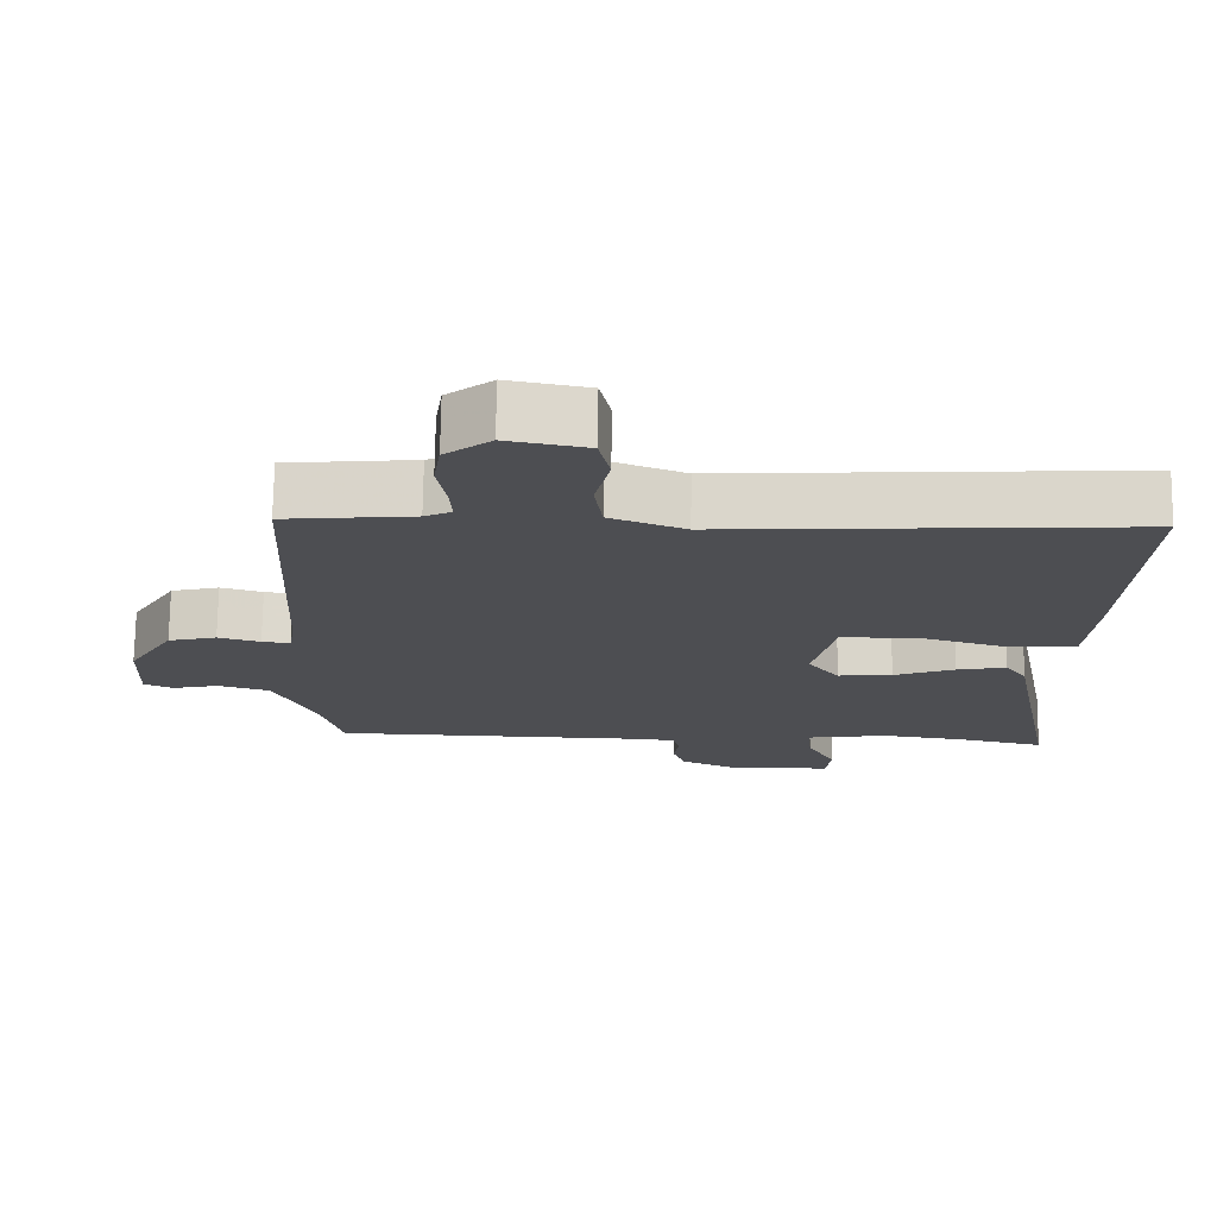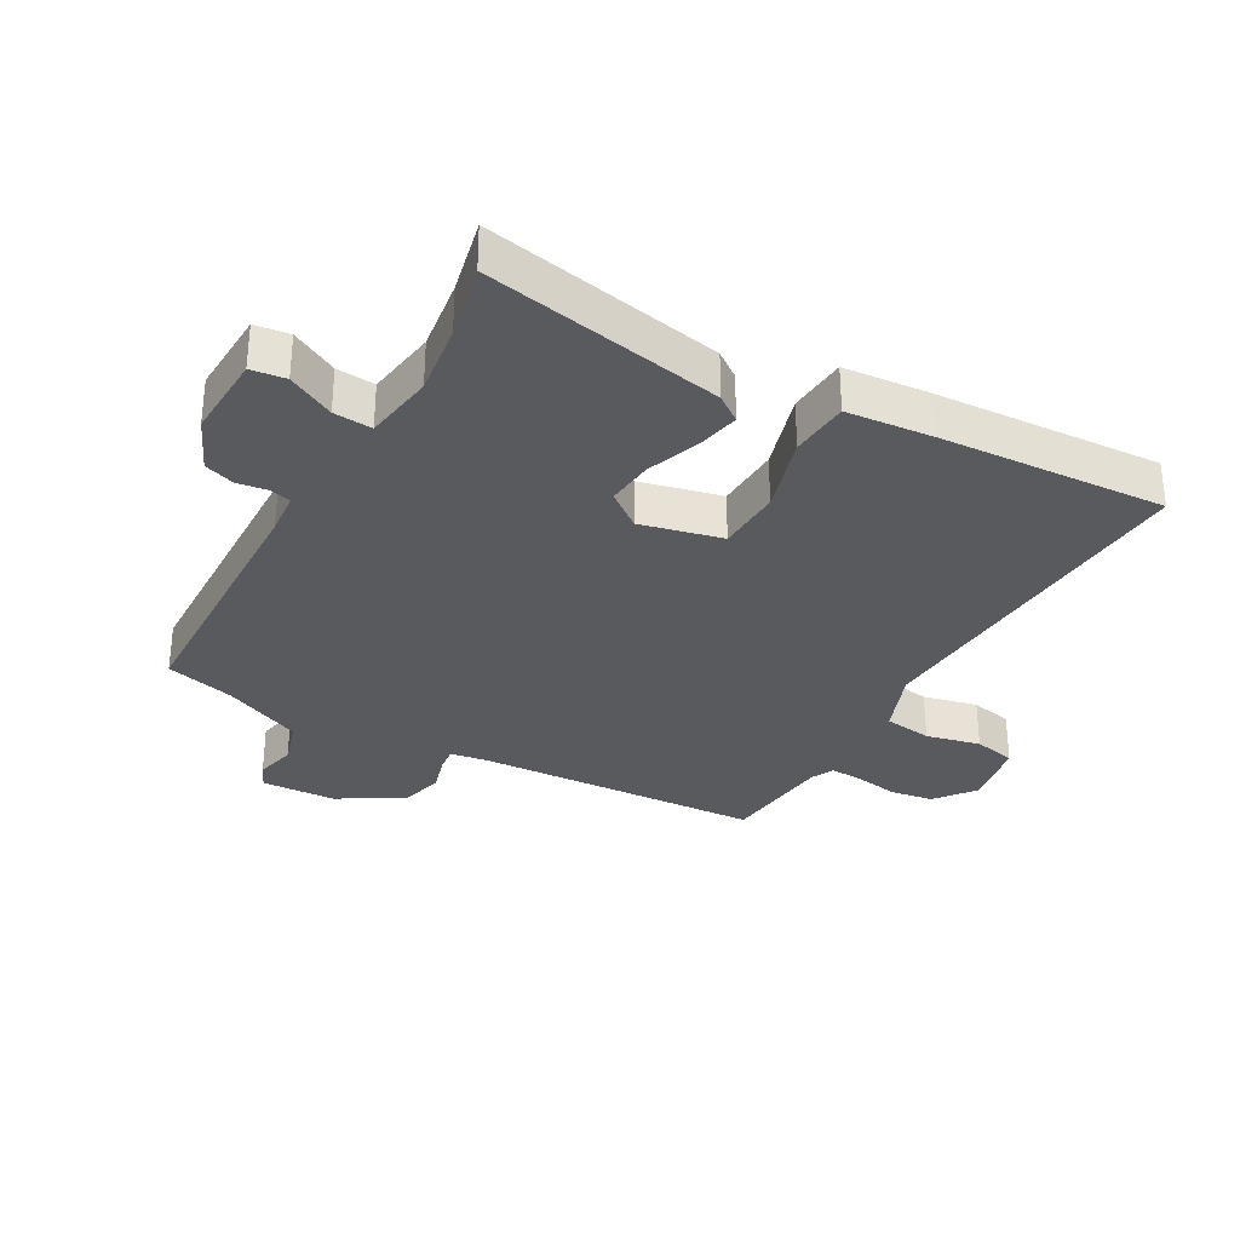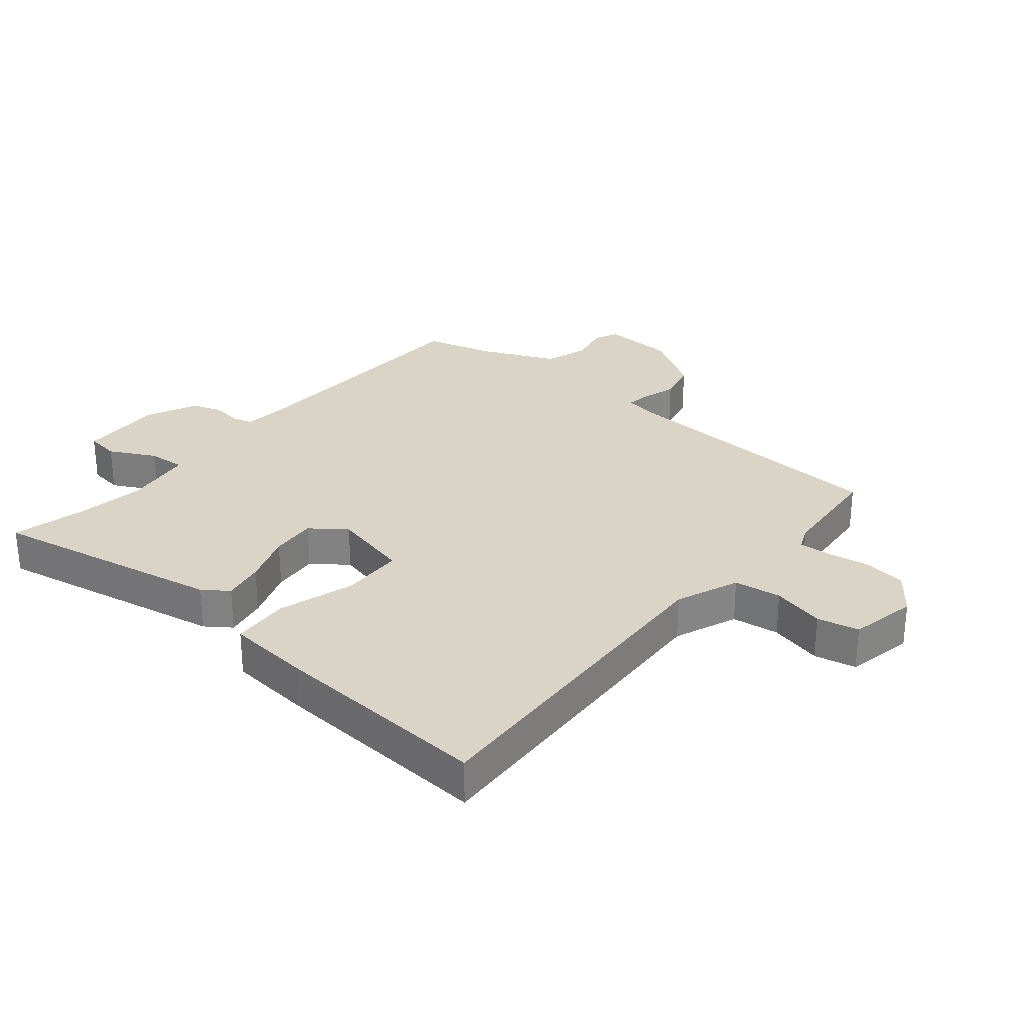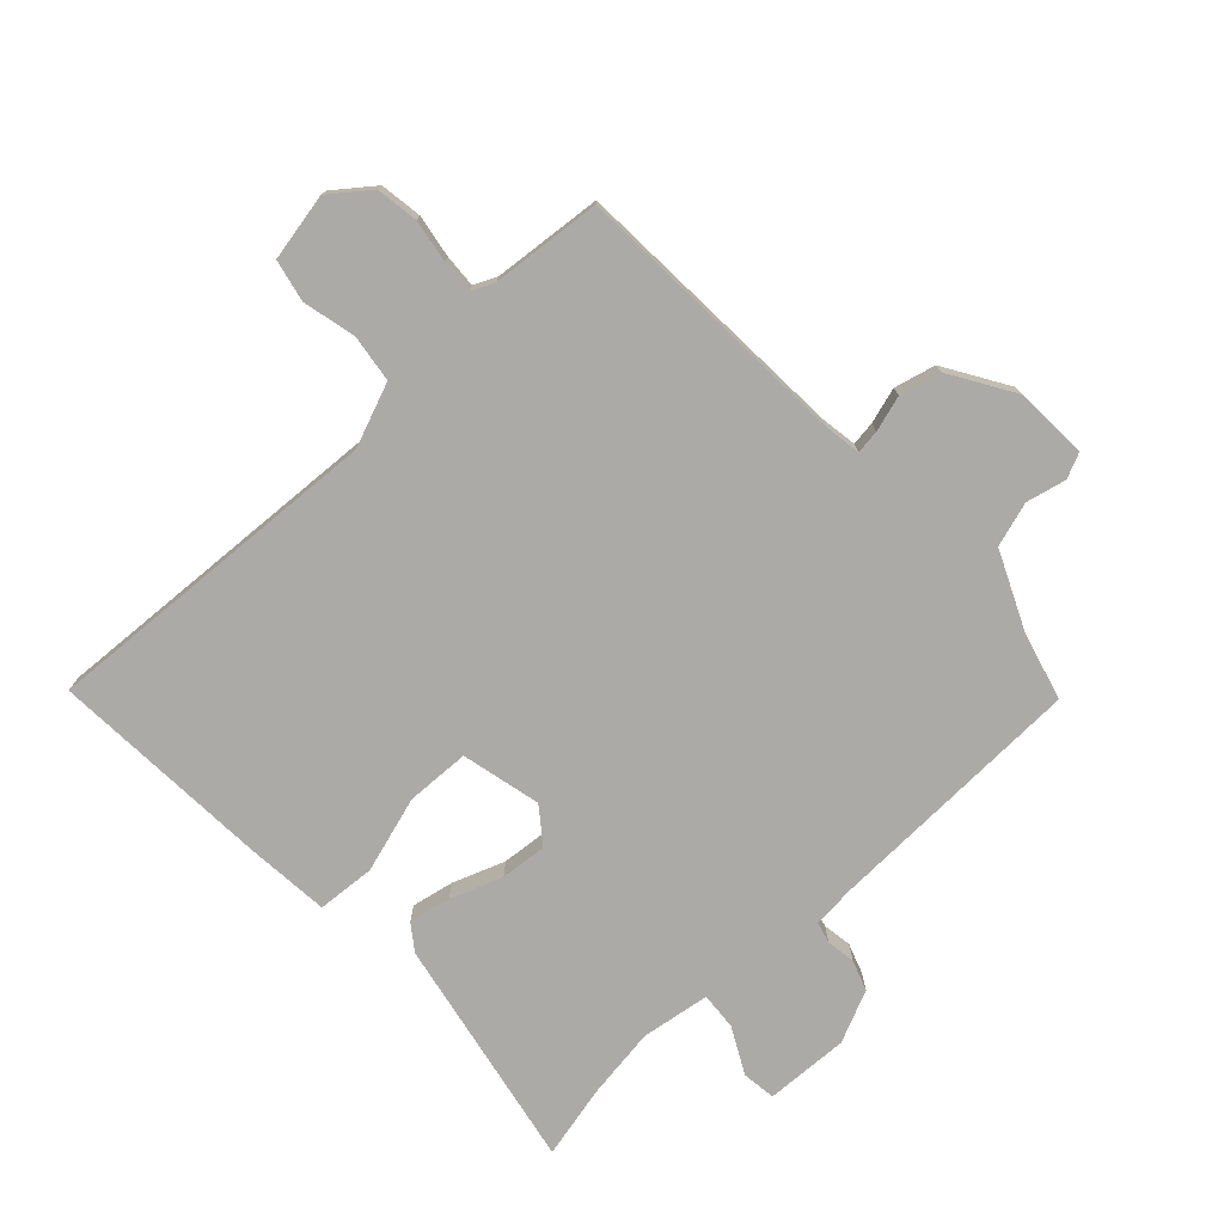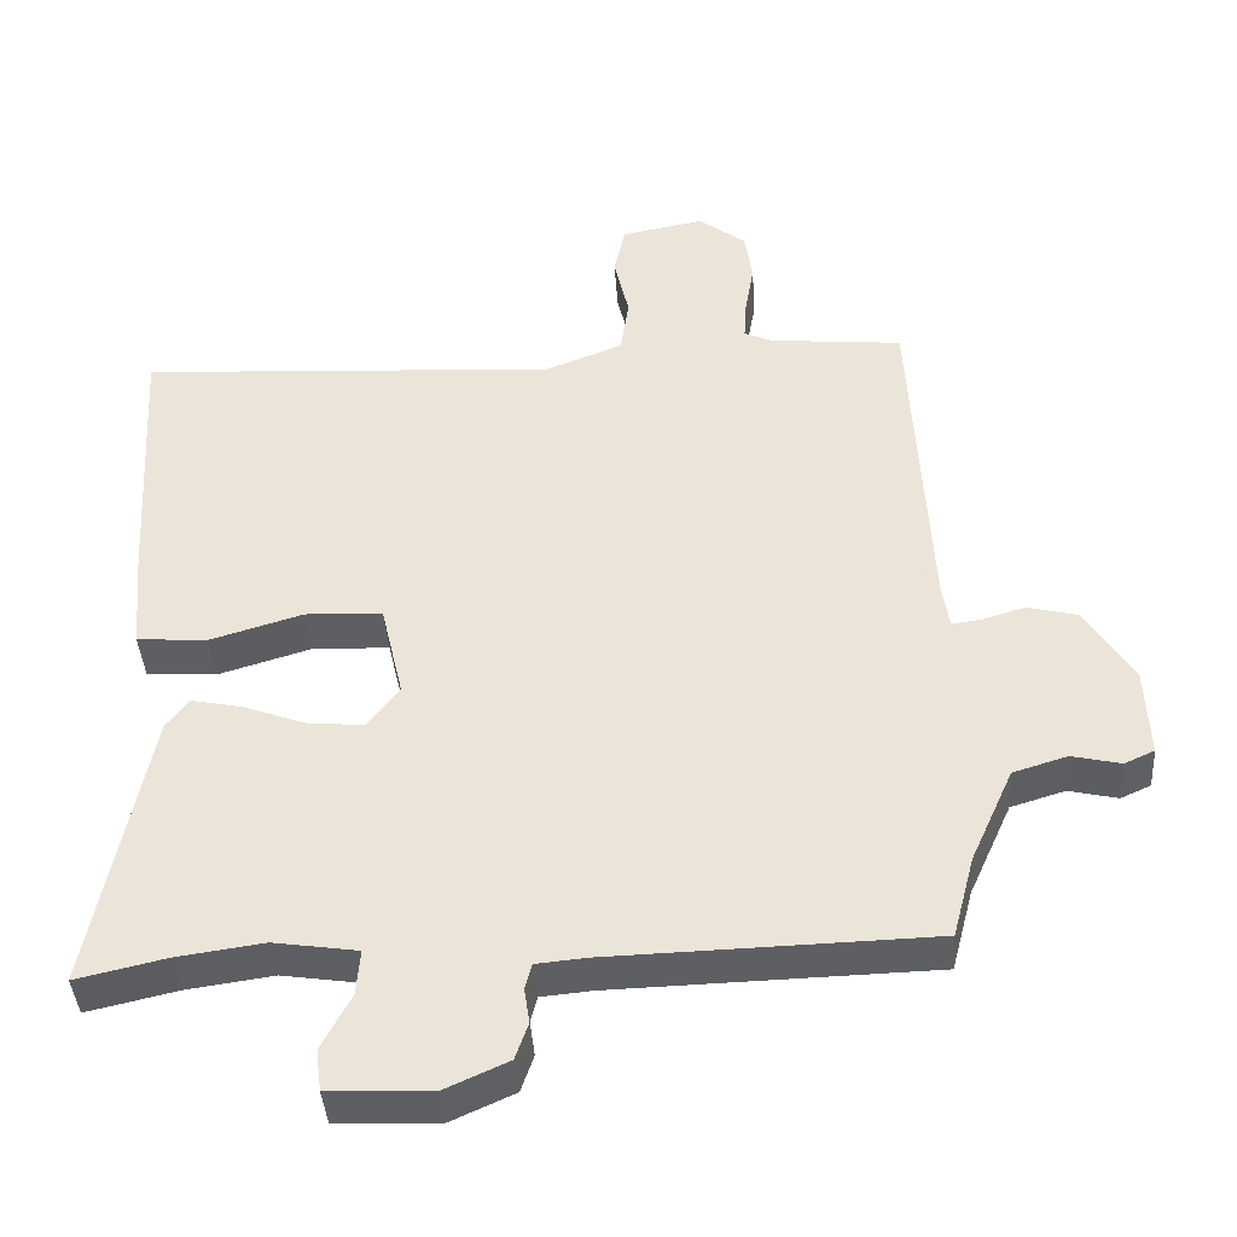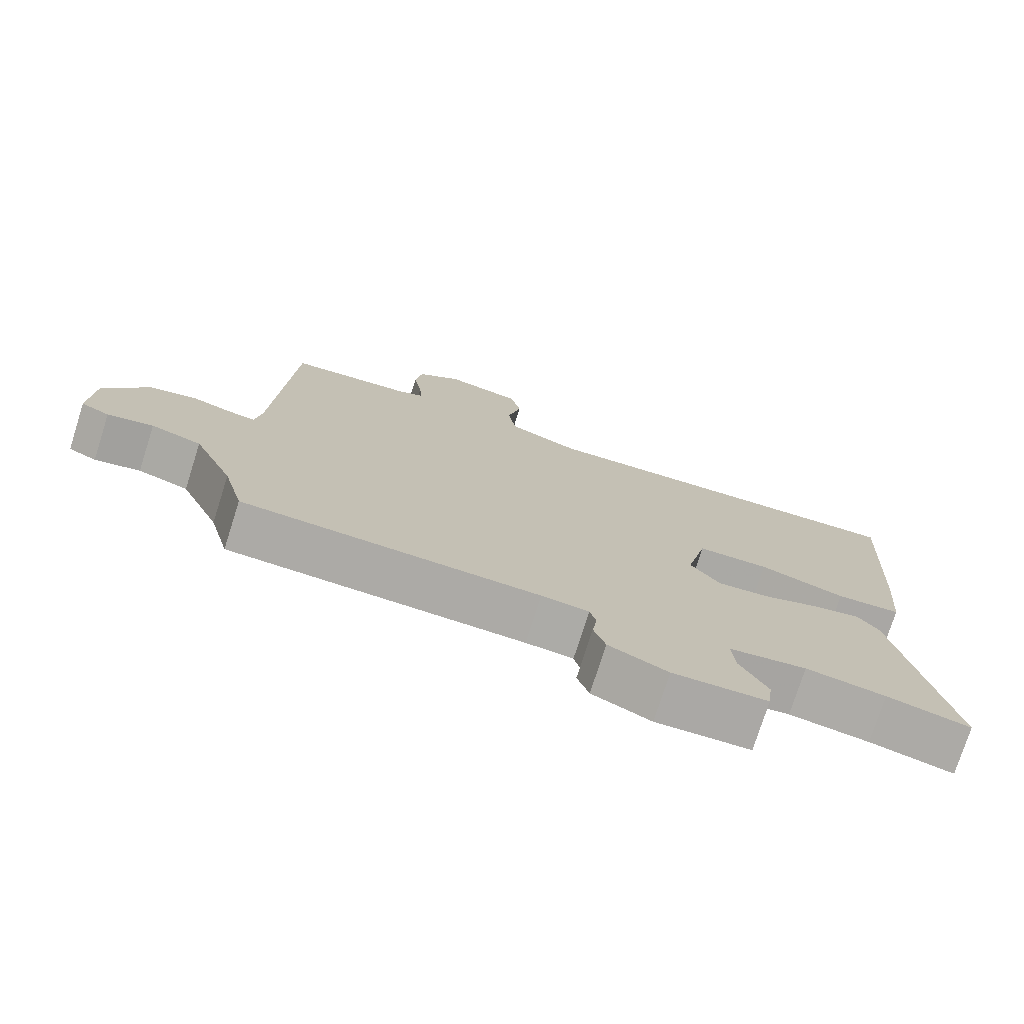
<metadata>
{"format":"obj","ext":"obj","renderer":"f3d","projection":"perspective","resolution":1024,"background":"white","views":[{"elev":72.9,"azim":-179.2,"up":"+Z"},{"elev":-31.7,"azim":-119.3,"up":"+Y"},{"elev":28.9,"azim":-49.8,"up":"+Y"},{"elev":-76.0,"azim":43.2,"up":"+Y"},{"elev":-40.7,"azim":3.9,"up":"+Z"},{"elev":-75.7,"azim":162.4,"up":"+Z"}]}
</metadata>
<code>
v -0.437 0.07 -0.486
v -0.557 0.07 -0.513
v -0.483 0.07 -0.134
v -0.453 0.07 -0.093
v -0.385 0.07 -0.107
v -0.301 0.07 -0.138
v -0.226 0.07 -0.145
v -0.183 0.07 -0.089
v -0.213 0.07 0.04
v -0.316 0.07 0.044
v -0.44 0.07 0.007
v -0.534 0.07 0.014
v -0.546 0.07 0.15
v -0.567 0.07 0.51
v -0.006 0.07 0.477
v 0.097 0.07 0.517
v 0.108 0.07 0.594
v 0.088 0.07 0.68
v 0.103 0.07 0.748
v 0.213 0.07 0.769
v 0.276 0.07 0.72
v 0.286 0.07 0.652
v 0.274 0.07 0.582
v 0.271 0.07 0.529
v 0.308 0.07 0.512
v 0.485 0.07 0.495
v 0.509 0.07 0.038
v 0.518 0.07 -0.021
v 0.557 0.07 -0.016
v 0.615 0.07 0.001
v 0.682 0.07 -0.016
v 0.745 0.07 -0.119
v 0.75 0.07 -0.238
v 0.71 0.07 -0.256
v 0.645 0.07 -0.241
v 0.573 0.07 -0.263
v 0.516 0.07 -0.389
v 0.487 0.07 -0.498
v 0.061 0.07 -0.509
v -0.007 0.07 -0.515
v -0.016 0.07 -0.549
v -0.009 0.07 -0.596
v -0.026 0.07 -0.645
v -0.111 0.07 -0.683
v -0.247 0.07 -0.677
v -0.254 0.07 -0.622
v -0.215 0.07 -0.548
v -0.21 0.07 -0.487
v -0.322 0.07 -0.47
v -0.437 0 -0.486
v -0.557 0 -0.513
v -0.483 0 -0.134
v -0.453 0 -0.093
v -0.385 0 -0.107
v -0.301 0 -0.138
v -0.226 0 -0.145
v -0.183 0 -0.089
v -0.213 0 0.04
v -0.316 0 0.044
v -0.44 0 0.007
v -0.534 0 0.014
v -0.546 0 0.15
v -0.567 0 0.51
v -0.006 0 0.477
v 0.097 0 0.517
v 0.108 0 0.594
v 0.088 0 0.68
v 0.103 0 0.748
v 0.213 0 0.769
v 0.276 0 0.72
v 0.286 0 0.652
v 0.274 0 0.582
v 0.271 0 0.529
v 0.308 0 0.512
v 0.485 0 0.495
v 0.509 0 0.038
v 0.518 0 -0.021
v 0.557 0 -0.016
v 0.615 0 0.001
v 0.682 0 -0.016
v 0.745 0 -0.119
v 0.75 0 -0.238
v 0.71 0 -0.256
v 0.645 0 -0.241
v 0.573 0 -0.263
v 0.516 0 -0.389
v 0.487 0 -0.498
v 0.061 0 -0.509
v -0.007 0 -0.515
v -0.016 0 -0.549
v -0.009 0 -0.596
v -0.026 0 -0.645
v -0.111 0 -0.683
v -0.247 0 -0.677
v -0.254 0 -0.622
v -0.215 0 -0.548
v -0.21 0 -0.487
v -0.322 0 -0.47
f 45 46 47
f 44 45 47
f 43 44 47
f 42 43 47
f 41 42 47
f 40 41 47 48
f 39 40 48 49
f 37 38 39 49
f 33 34 35
f 32 33 35
f 31 32 35
f 30 31 35
f 29 30 35
f 28 29 35 36
f 25 26 27
f 24 25 27 28
f 21 22 23
f 20 21 23
f 19 20 23
f 18 19 23
f 17 18 23
f 16 17 23 24
f 28 36 37
f 24 28 37
f 16 24 37
f 15 16 37
f 13 14 15
f 12 13 15
f 11 12 15
f 10 11 15
f 4 5 6
f 3 4 6
f 2 3 6
f 1 2 6
f 49 1 6 7
f 37 49 7 8
f 15 37 8 9
f 9 10 15
f 96 95 94
f 96 94 93
f 96 93 92
f 96 92 91
f 96 91 90
f 97 96 90 89
f 98 97 89 88
f 98 88 87 86
f 84 83 82
f 84 82 81
f 84 81 80
f 84 80 79
f 84 79 78
f 85 84 78 77
f 76 75 74
f 77 76 74 73
f 72 71 70
f 72 70 69
f 72 69 68
f 72 68 67
f 72 67 66
f 73 72 66 65
f 86 85 77
f 86 77 73
f 86 73 65
f 86 65 64
f 64 63 62
f 64 62 61
f 64 61 60
f 64 60 59
f 55 54 53
f 55 53 52
f 55 52 51
f 55 51 50
f 56 55 50 98
f 57 56 98 86
f 58 57 86 64
f 64 59 58
f 1 50 51 2
f 2 51 52 3
f 3 52 53 4
f 4 53 54 5
f 5 54 55 6
f 6 55 56 7
f 7 56 57 8
f 8 57 58 9
f 9 58 59 10
f 10 59 60 11
f 11 60 61 12
f 12 61 62 13
f 13 62 63 14
f 14 63 64 15
f 15 64 65 16
f 16 65 66 17
f 17 66 67 18
f 18 67 68 19
f 19 68 69 20
f 20 69 70 21
f 21 70 71 22
f 22 71 72 23
f 23 72 73 24
f 24 73 74 25
f 25 74 75 26
f 26 75 76 27
f 27 76 77 28
f 28 77 78 29
f 29 78 79 30
f 30 79 80 31
f 31 80 81 32
f 32 81 82 33
f 33 82 83 34
f 34 83 84 35
f 35 84 85 36
f 36 85 86 37
f 37 86 87 38
f 38 87 88 39
f 39 88 89 40
f 40 89 90 41
f 41 90 91 42
f 42 91 92 43
f 43 92 93 44
f 44 93 94 45
f 45 94 95 46
f 46 95 96 47
f 47 96 97 48
f 48 97 98 49
f 49 98 50 1

</code>
